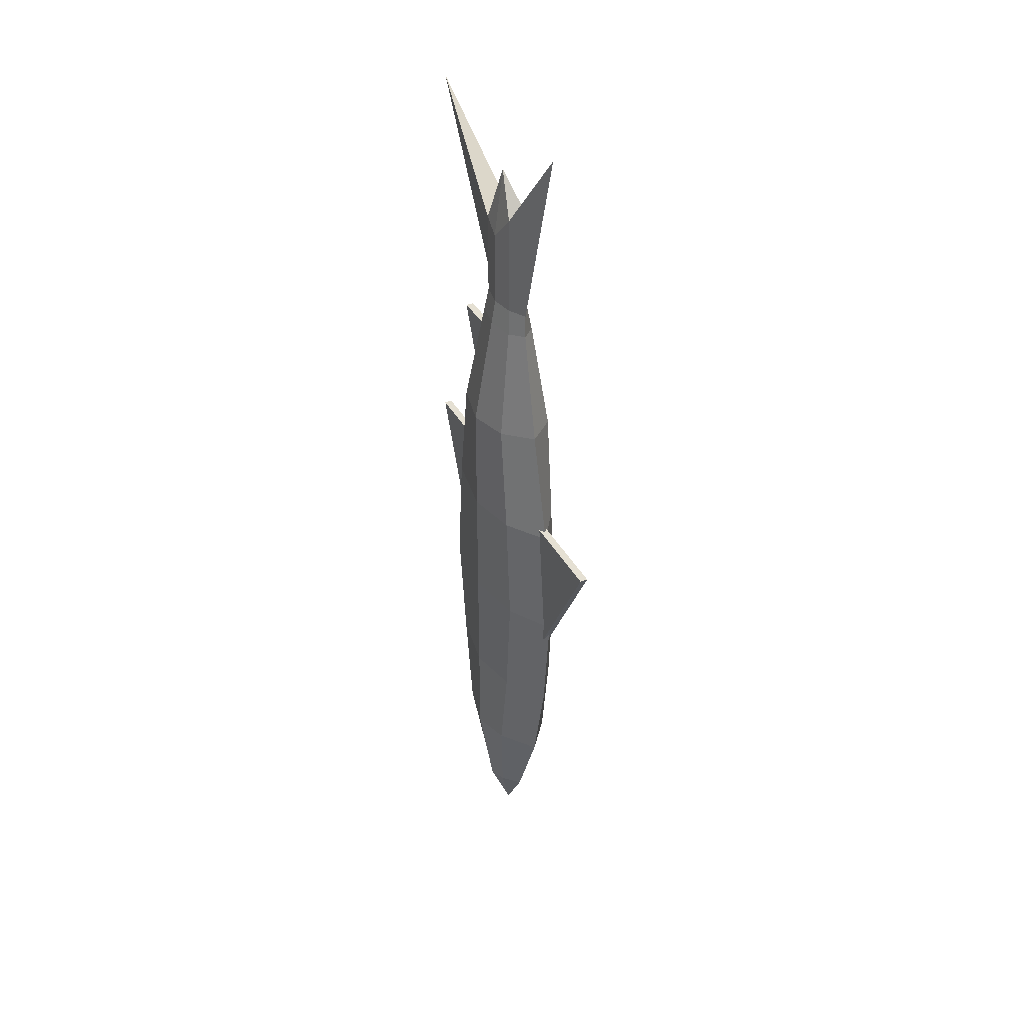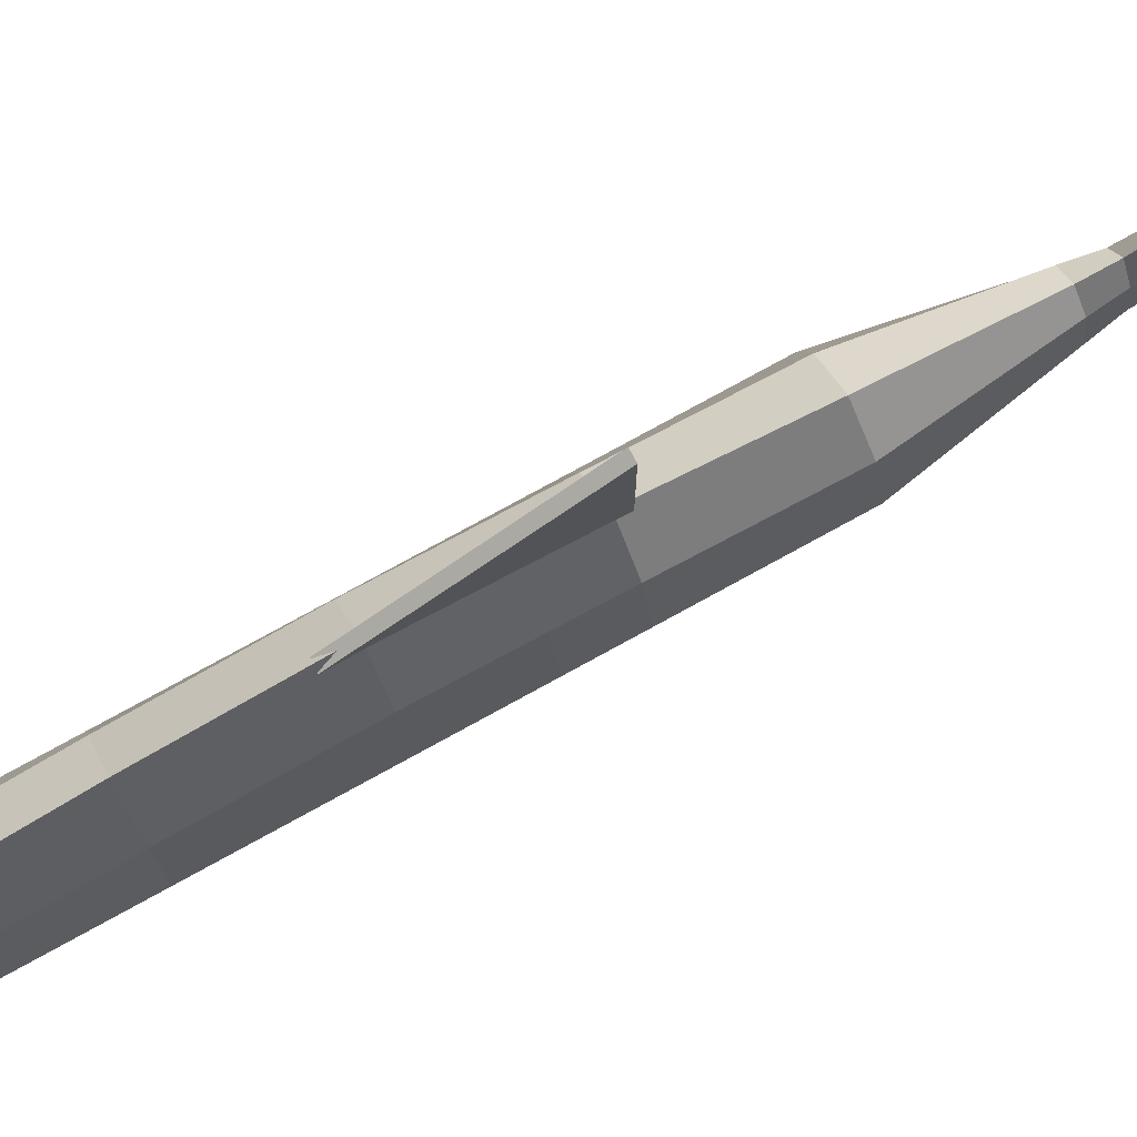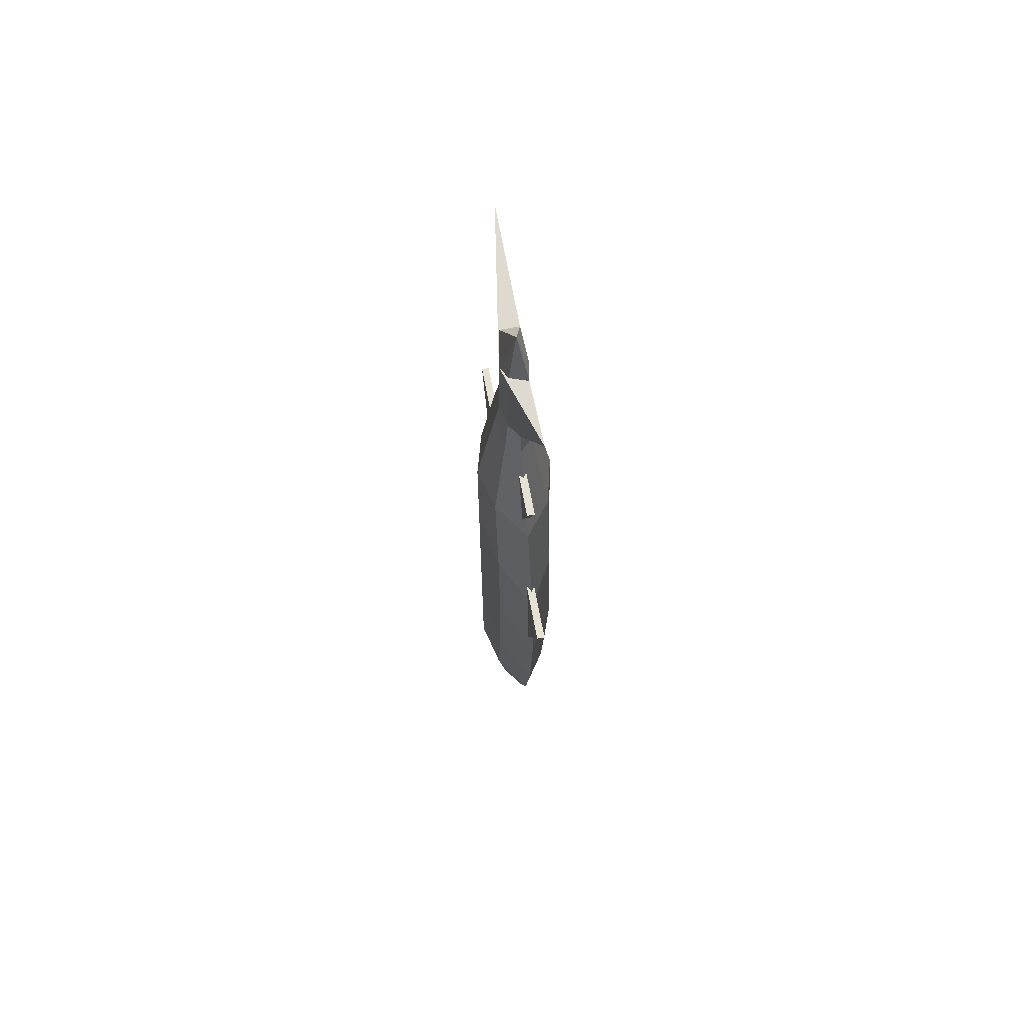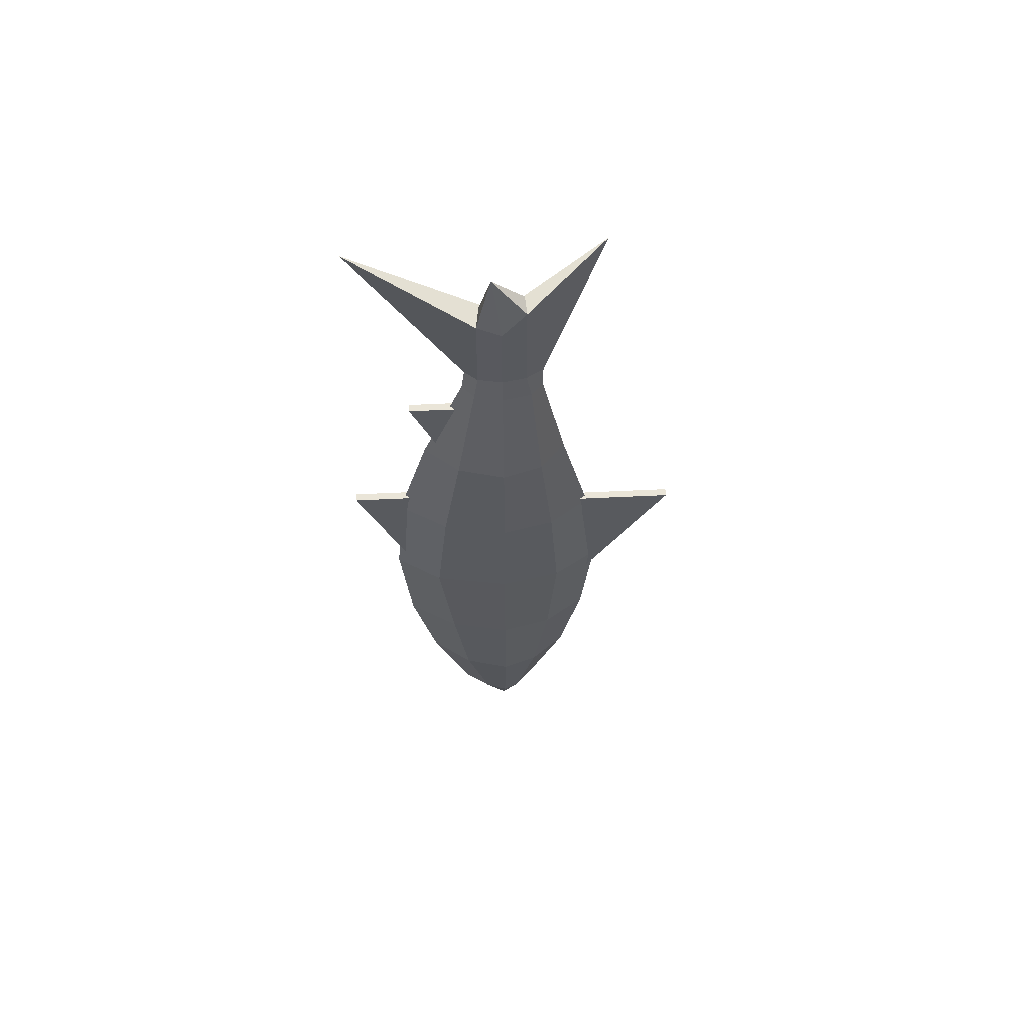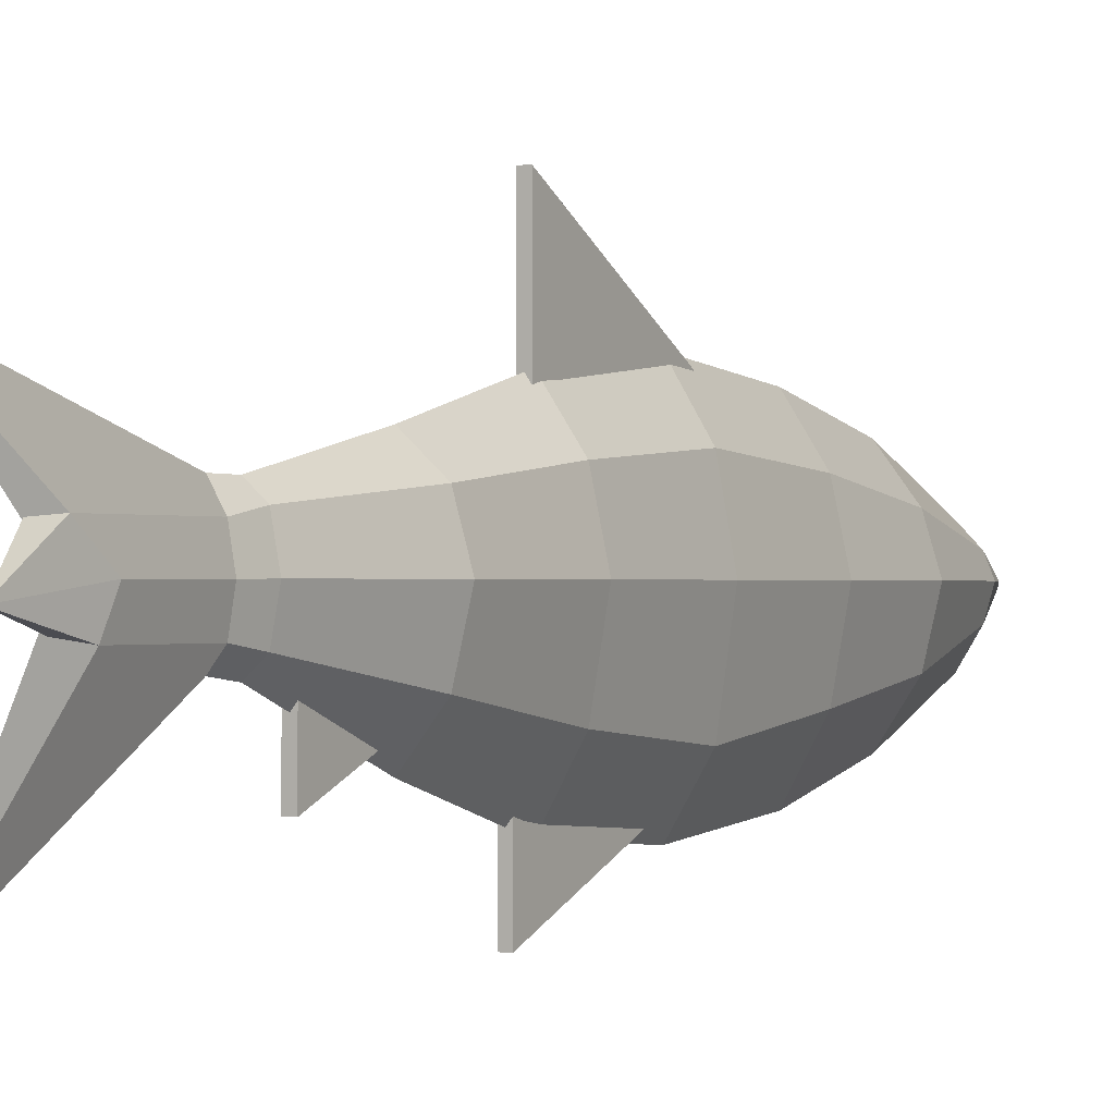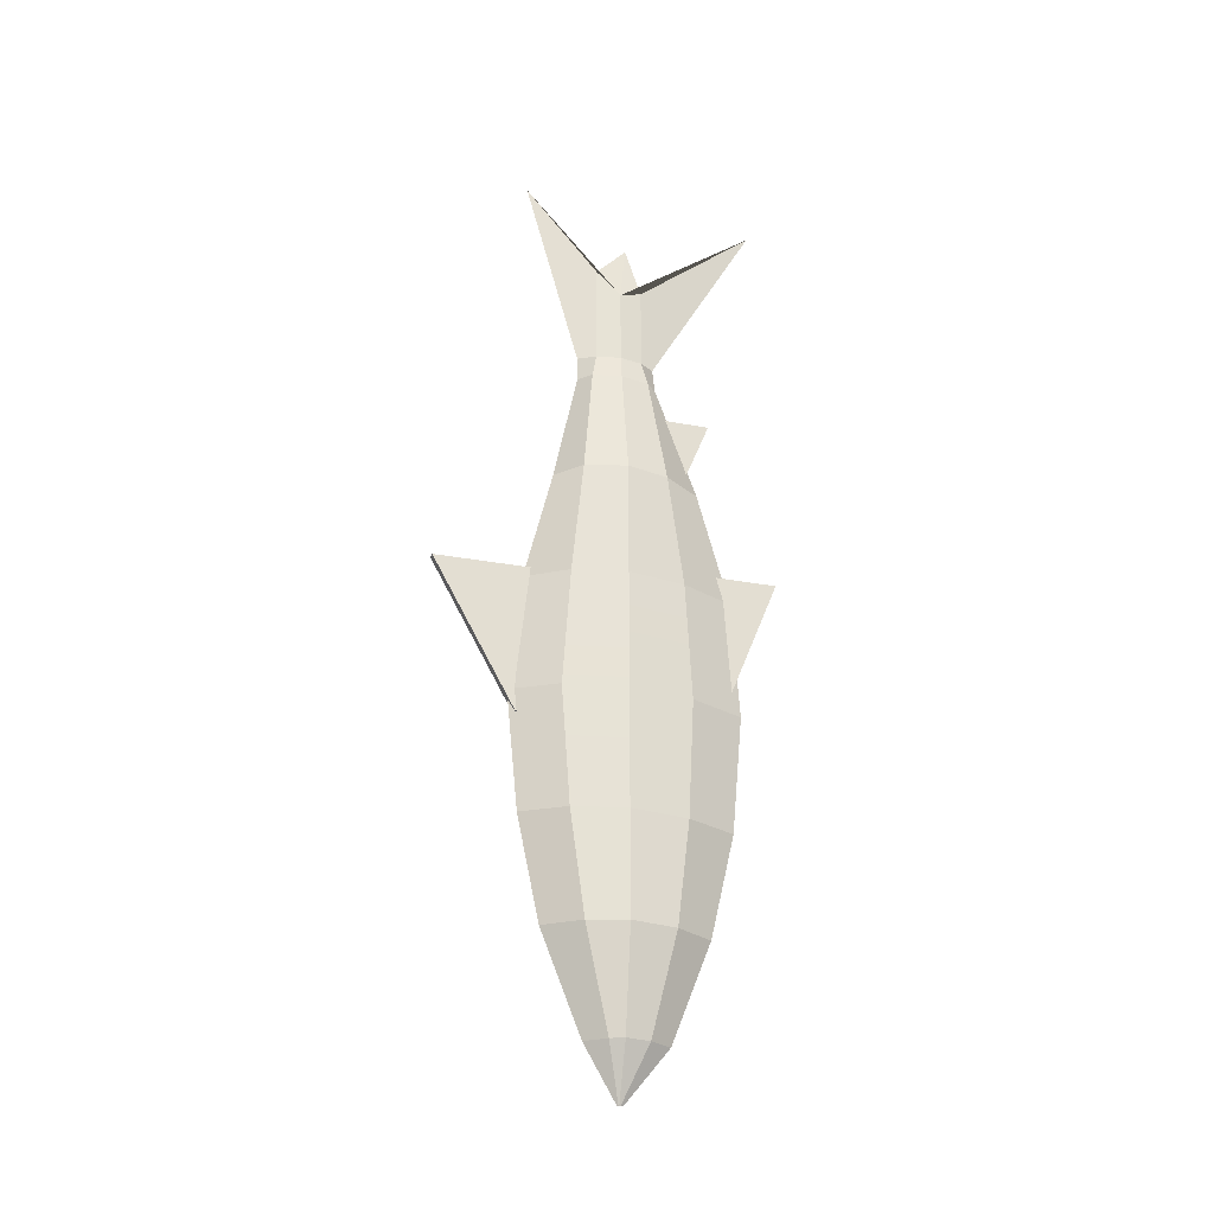
<metadata>
{"format":"obj","ext":"obj","renderer":"f3d","projection":"perspective","resolution":1024,"background":"white","views":[{"elev":37.9,"azim":154.0,"up":"+Z"},{"elev":79.5,"azim":-118.6,"up":"+Y"},{"elev":65.0,"azim":-10.3,"up":"+Z"},{"elev":59.1,"azim":87.2,"up":"+Z"},{"elev":-0.4,"azim":30.0,"up":"+Y"},{"elev":-26.2,"azim":-106.8,"up":"+Z"}]}
</metadata>
<code>
o Cylindre
v -0.09258 0.1846 1.268
v -0.1906 0.1846 0.7098
v -0.1347 -0.02877 0.7098
v -0.06546 0.04244 1.268
v 0 -0.2222 0.7098
v 0 -0.01646 1.268
v 0.1347 -0.04988 0.7098
v 0.06546 0.04244 1.268
v 0.1906 0.1846 0.7098
v 0.09258 0.1846 1.268
v 0.1347 0.3796 0.7098
v 0.06546 0.3268 1.268
v 0 0.5018 0.7098
v 0 0.3857 1.268
v 0.1347 0.4411 0.1454
v 0 0.6415 0.1454
v -0.1347 0.3875 0.7098
v -0.06546 0.3268 1.268
v 0 -0.002281 1.39
v -0.05006 0.07047 1.39
v 0.1906 0.1846 0.1454
v 0.1906 0.1846 -0.4349
v 0.1347 0.4829 -0.4349
v 0.1347 -0.1356 0.1454
v -0.1347 0.4455 0.1454
v -0.1347 -0.1053 0.1454
v -0 -0.3778 0.1454
v -0.1906 0.1846 0.1454
v -0.1347 0.4851 -0.4349
v 0 0.7048 -0.4349
v -0 0.6468 -1.015
v -0.1347 0.4429 -1.015
v -0 -0.4174 -0.4349
v 0.1347 -0.1905 -0.4349
v -0.1906 0.1846 -0.4349
v -0.1347 -0.1369 -0.4349
v 0.1906 0.1846 -1.015
v 0.1347 -0.1202 -1.015
v 0.1347 -0.04548 -1.522
v 0.1906 0.1846 -1.522
v 0.1347 0.4389 -1.015
v -0 -0.3646 -1.015
v -0.1906 0.1846 -1.015
v -0.1347 -0.1079 -1.015
v -0.1906 0.1846 -1.522
v -0.1347 0.3717 -1.522
v -0.07937 0.2486 -2.009
v -0.1122 0.1846 -2.009
v -0.1347 -0.04724 -1.522
v -0 -0.2459 -1.522
v -0 0.5387 -1.522
v 0.1347 0.3642 -1.522
v 0.07937 0.2631 -2.009
v 0.1122 0.1846 -2.009
v 0.006039 0.1814 -2.271
v 0.00427 0.1858 -2.271
v -0 0.3431 -2.009
v 0.07937 0.07321 -2.009
v -0.07937 0.06266 -2.009
v -0 -0.05251 -2.009
v -0.07079 0.1834 1.762
v -0.05006 0.07047 1.804
v 0 -0.5316 2.302
v 0.05006 0.06172 1.804
v 0.07079 0.1834 1.762
v 0.05006 0.3022 1.894
v 0 0.6597 2.36
v -0.05006 0.3022 1.894
v -0 0.1614 -2.271
v 0.00427 0.1753 -2.271
v -0.006039 0.1814 -2.271
v -0.00427 0.1741 -2.271
v -0.00427 0.1844 -2.271
v -0 0.1901 -2.271
v -0.05006 0.3022 1.39
v -0.07079 0.1834 1.39
v 0.05006 0.3022 1.39
v 0.07079 0.1834 1.39
v 0.05006 0.06172 1.39
v 0 0.3868 1.39
v 0.00246 0.1358 2.086
v -0.01923 0.2774 0.1877
v -0.01923 1.076 0.1877
v 0.01923 1.076 0.1877
v 0.01923 0.2774 0.1877
v 0.01923 0.6685 -0.5437
v 0.01923 0.2774 -0.5437
v -0.01923 0.6685 -0.5437
v -0.01923 0.2774 -0.5437
v -0.01923 -0.02595 0.2674
v -0.01923 -0.6105 0.2674
v 0.01923 -0.6105 0.2674
v 0.01923 -0.02595 0.2674
v 0.01923 -0.3121 -0.464
v 0.01923 -0.02595 -0.464
v -0.01923 -0.3121 -0.464
v -0.01923 -0.02595 -0.464
v -0.01923 0.3007 1.099
v -0.01923 -0.2839 1.099
v 0.01923 -0.2839 1.099
v 0.01923 0.3007 1.099
v 0.01923 0.01452 0.3678
v 0.01923 0.3007 0.3678
v -0.01923 0.01452 0.3678
v -0.01923 0.3007 0.3678
f 1 2 3 4
f 4 3 5 6
f 6 5 7 8
f 8 7 9 10
f 10 9 11 12
f 12 11 13 14
f 13 11 15 16
f 14 13 17 18
f 18 17 2 1
f 4 6 19 20
f 15 21 22 23
f 9 7 24 21
f 17 13 16 25
f 5 3 26 27
f 11 9 21 15
f 2 17 25 28
f 3 2 28 26
f 7 5 27 24
f 29 30 31 32
f 24 27 33 34
f 26 28 35 36
f 28 25 29 35
f 16 15 23 30
f 21 24 34 22
f 27 26 36 33
f 25 16 30 29
f 37 38 39 40
f 23 22 37 41
f 34 33 42 38
f 36 35 43 44
f 35 29 32 43
f 30 23 41 31
f 22 34 38 37
f 33 36 44 42
f 45 46 47 48
f 42 44 49 50
f 32 31 51 46
f 41 37 40 52
f 38 42 50 39
f 44 43 45 49
f 43 32 46 45
f 31 41 52 51
f 53 54 55 56
f 51 52 53 57
f 40 39 58 54
f 50 49 59 60
f 46 51 57 47
f 52 40 54 53
f 39 50 60 58
f 49 45 48 59
f 61 62 63 64 65 66 67 68
f 58 60 69 70
f 59 48 71 72
f 48 47 73 71
f 57 53 56 74
f 54 58 70 55
f 60 59 72 69
f 47 57 74 73
f 75 76 61 68
f 10 12 77 78
f 18 1 76 75
f 1 4 20 76
f 6 8 79 19
f 12 14 80 77
f 8 10 78 79
f 14 18 75 80
f 72 71 73 74 56 55 70 69
f 77 80 67 66
f 79 78 65 64
f 20 19 63 62
f 80 75 68 67
f 78 77 66 65
f 19 79 64 63
f 76 20 62 61
f 62 63 64
f 67 68 66
f 62 64 81
f 64 65 81
f 65 66 81
f 66 68 81
f 68 61 81
f 61 62 81
f 82 83 84 85
f 85 84 86 87
f 87 86 88 89
f 89 88 83 82
f 85 87 89 82
f 86 84 83 88
f 90 91 92 93
f 93 92 94 95
f 95 94 96 97
f 97 96 91 90
f 93 95 97 90
f 94 92 91 96
f 98 99 100 101
f 101 100 102 103
f 103 102 104 105
f 105 104 99 98
f 101 103 105 98
f 102 100 99 104

</code>
